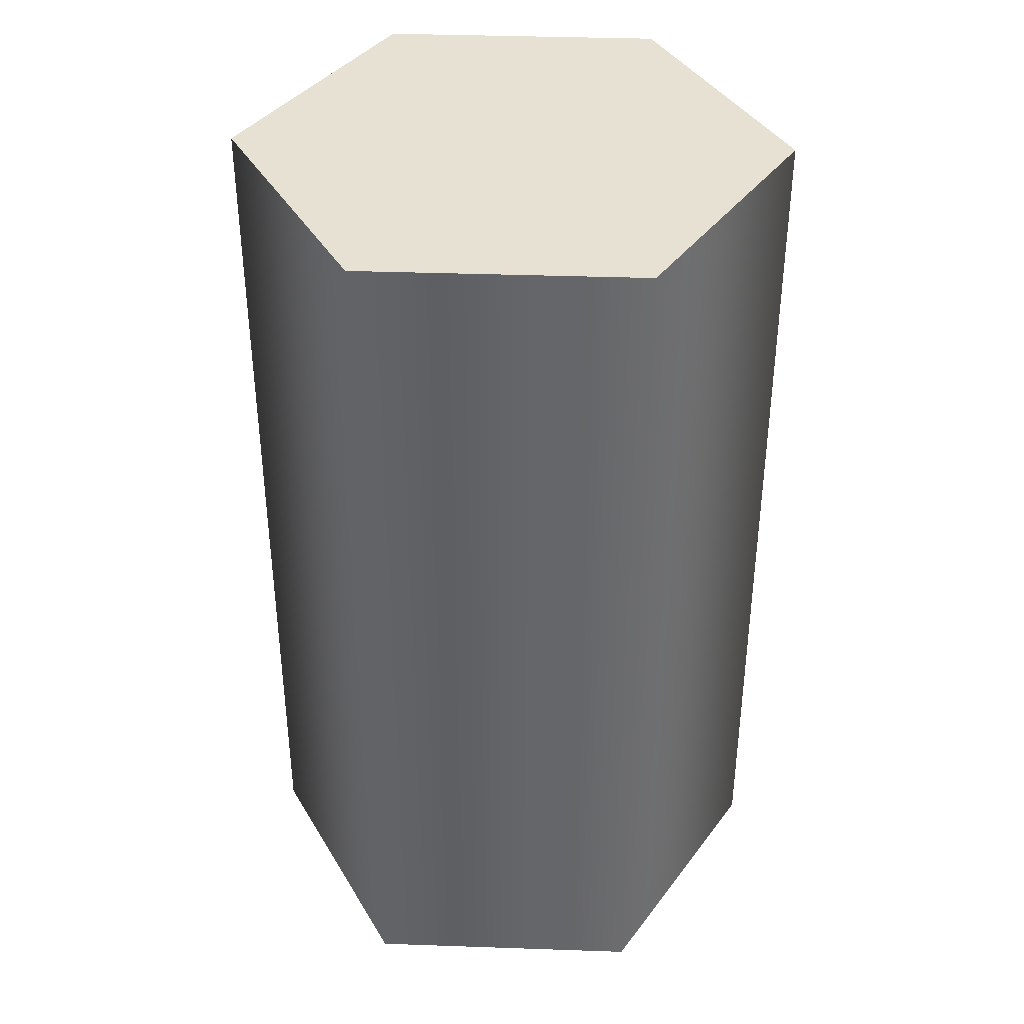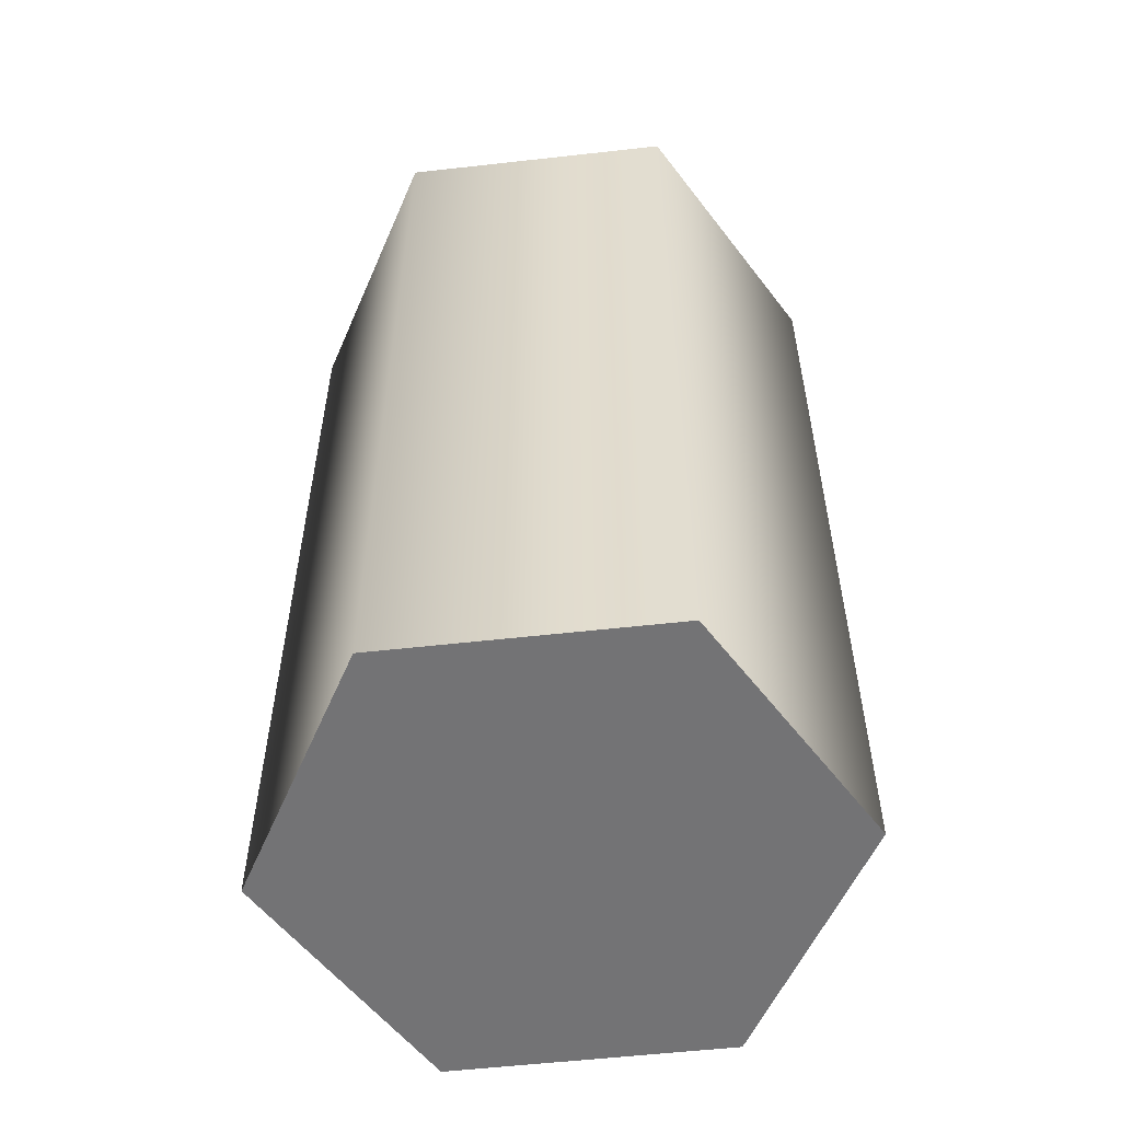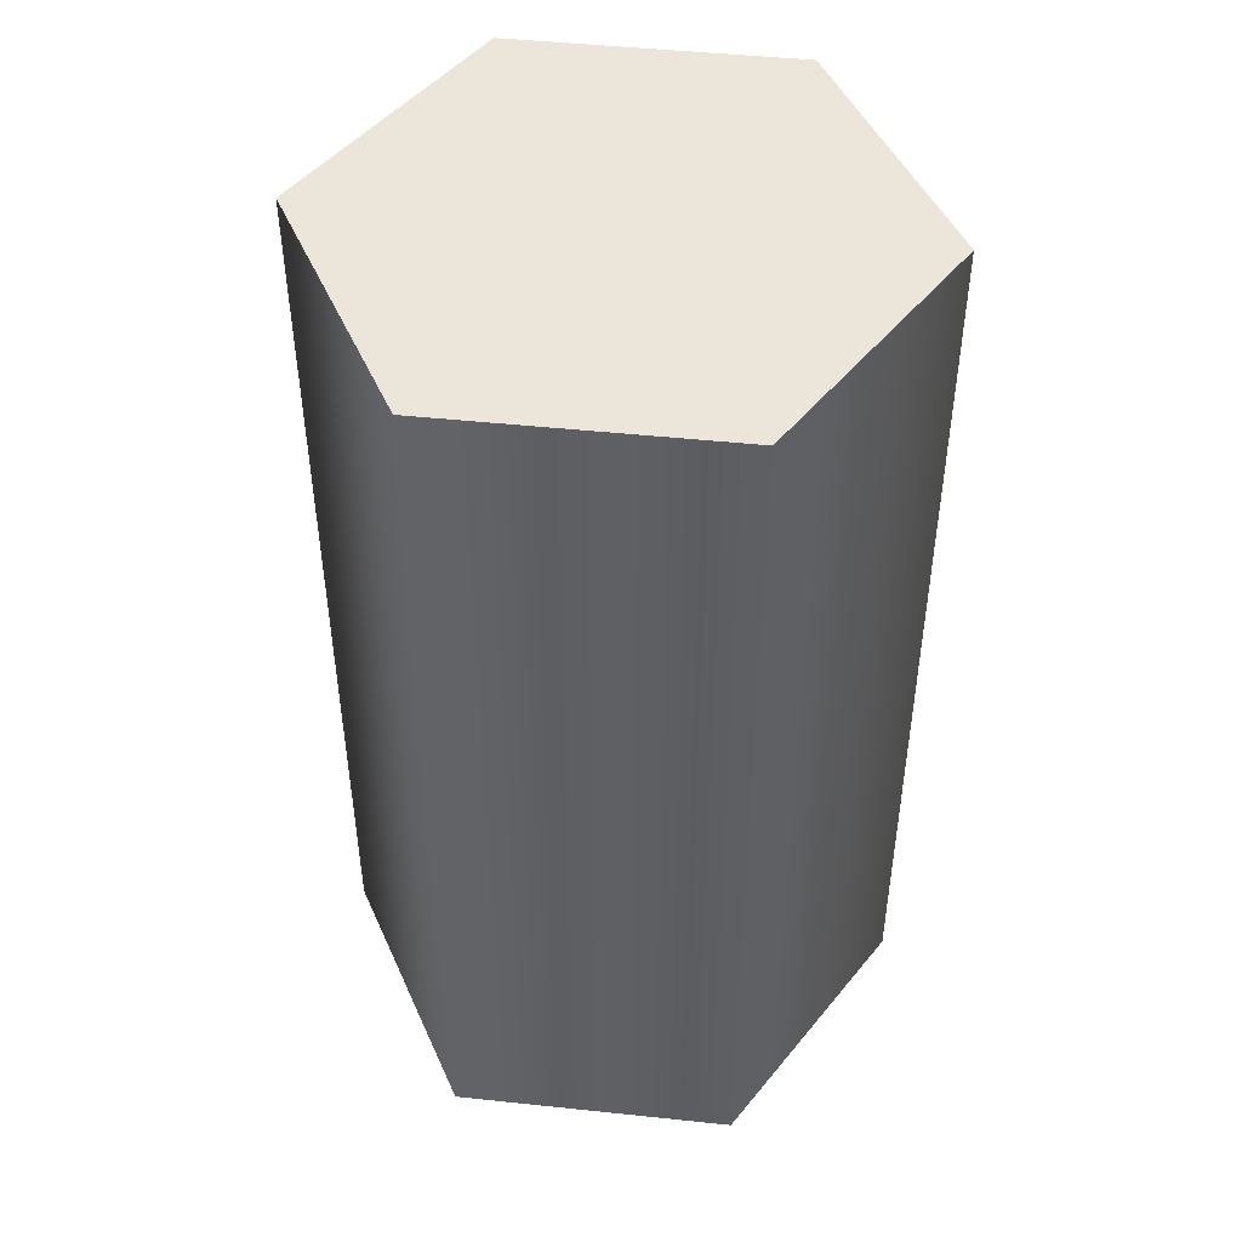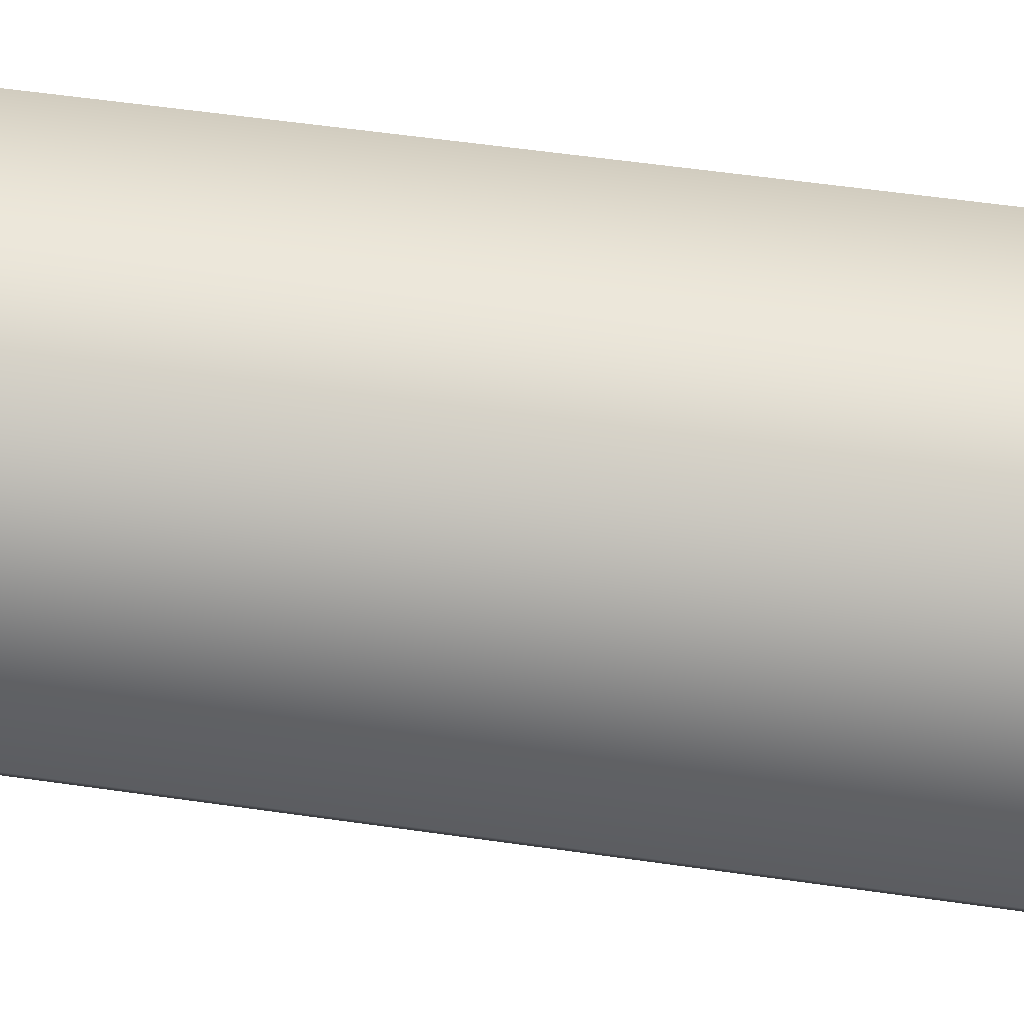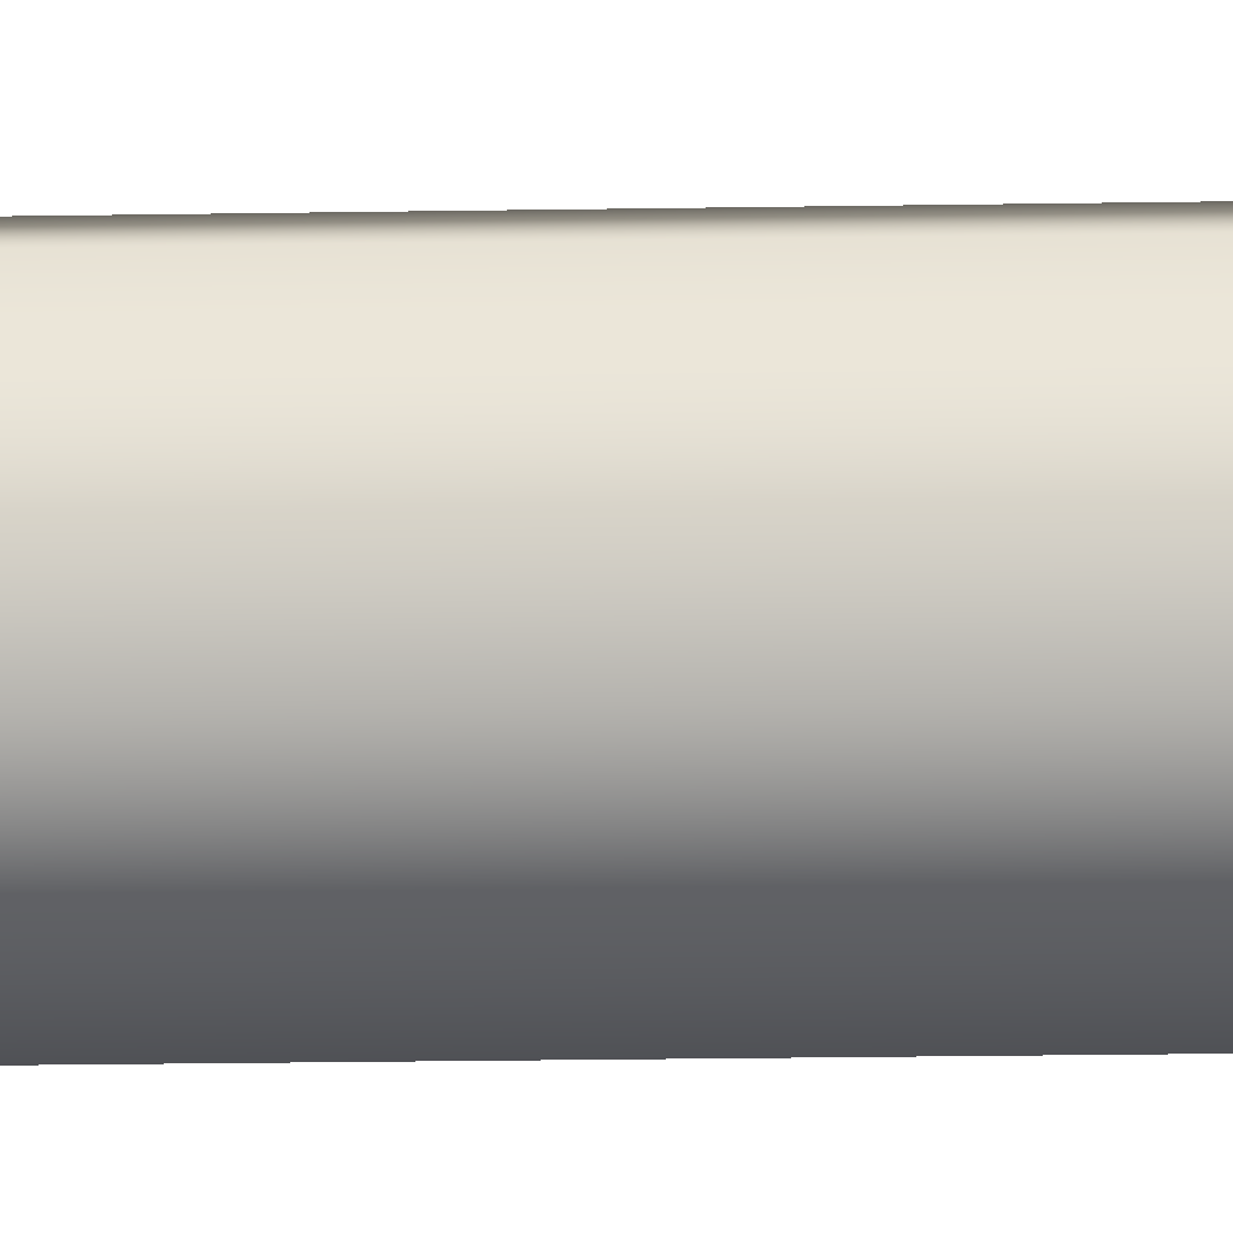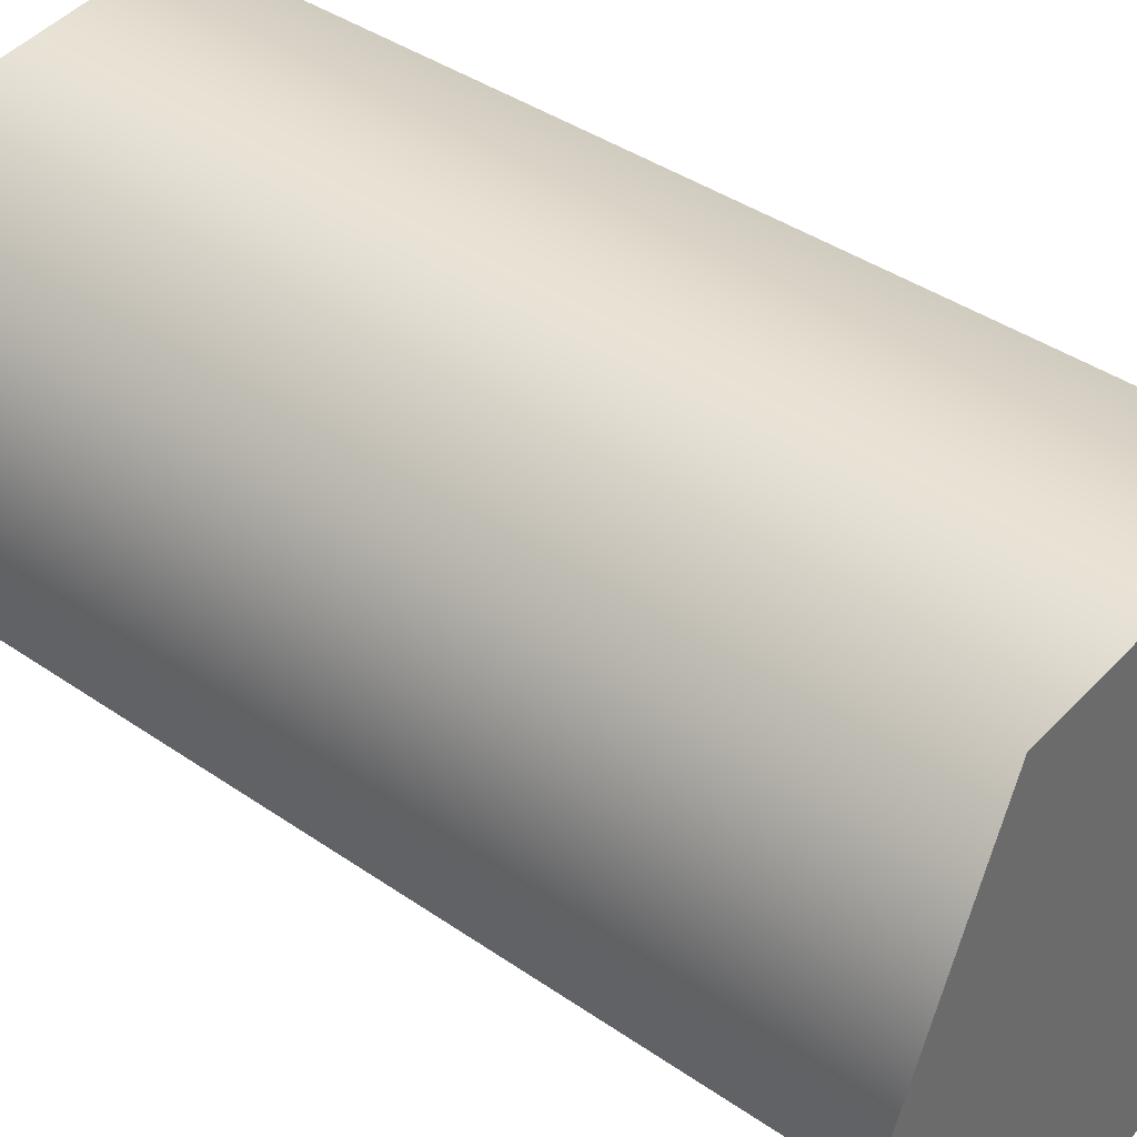
<metadata>
{"format":"obj","ext":"obj","renderer":"f3d","projection":"perspective","resolution":1024,"background":"white","views":[{"elev":38.6,"azim":-111.5,"up":"+Y"},{"elev":-56.0,"azim":-167.3,"up":"+Y"},{"elev":47.3,"azim":-167.2,"up":"+Y"},{"elev":59.2,"azim":-81.7,"up":"+Z"},{"elev":-44.1,"azim":-89.1,"up":"+Z"},{"elev":39.4,"azim":130.9,"up":"+Z"}]}
</metadata>
<code>
o Can56/Can/mesh5/mesh5-geometry#mesh5-geometry
v -0.5585 -0.3622 0.07086
v -0.5536 -0.3622 0.117
v -0.5694 -0.3622 0.09531
v -0.5319 -0.3622 0.06807
v -0.5694 -0.273 0.09531
v -0.5585 -0.273 0.07086
v -0.527 -0.3622 0.1142
v -0.5536 -0.273 0.117
v -0.5319 -0.273 0.06807
v -0.5161 -0.3622 0.08972
v -0.527 -0.273 0.1142
v -0.5161 -0.273 0.08972
f 1 2 3
f 2 1 4
f 3 2 1
f 4 1 2
f 2 5 3
f 3 5 2
f 3 6 1
f 1 6 3
f 6 4 1
f 1 4 6
f 2 4 7
f 7 4 2
f 5 2 8
f 8 2 5
f 6 3 5
f 5 3 6
f 4 6 9
f 9 6 4
f 7 4 10
f 10 4 7
f 11 2 7
f 7 2 11
f 2 11 8
f 8 11 2
f 8 6 5
f 5 6 8
f 6 8 9
f 9 8 6
f 12 4 9
f 9 4 12
f 4 12 10
f 10 12 4
f 10 11 7
f 7 11 10
f 9 8 11
f 11 8 9
f 9 11 12
f 12 11 9
f 11 10 12
f 12 10 11

</code>
